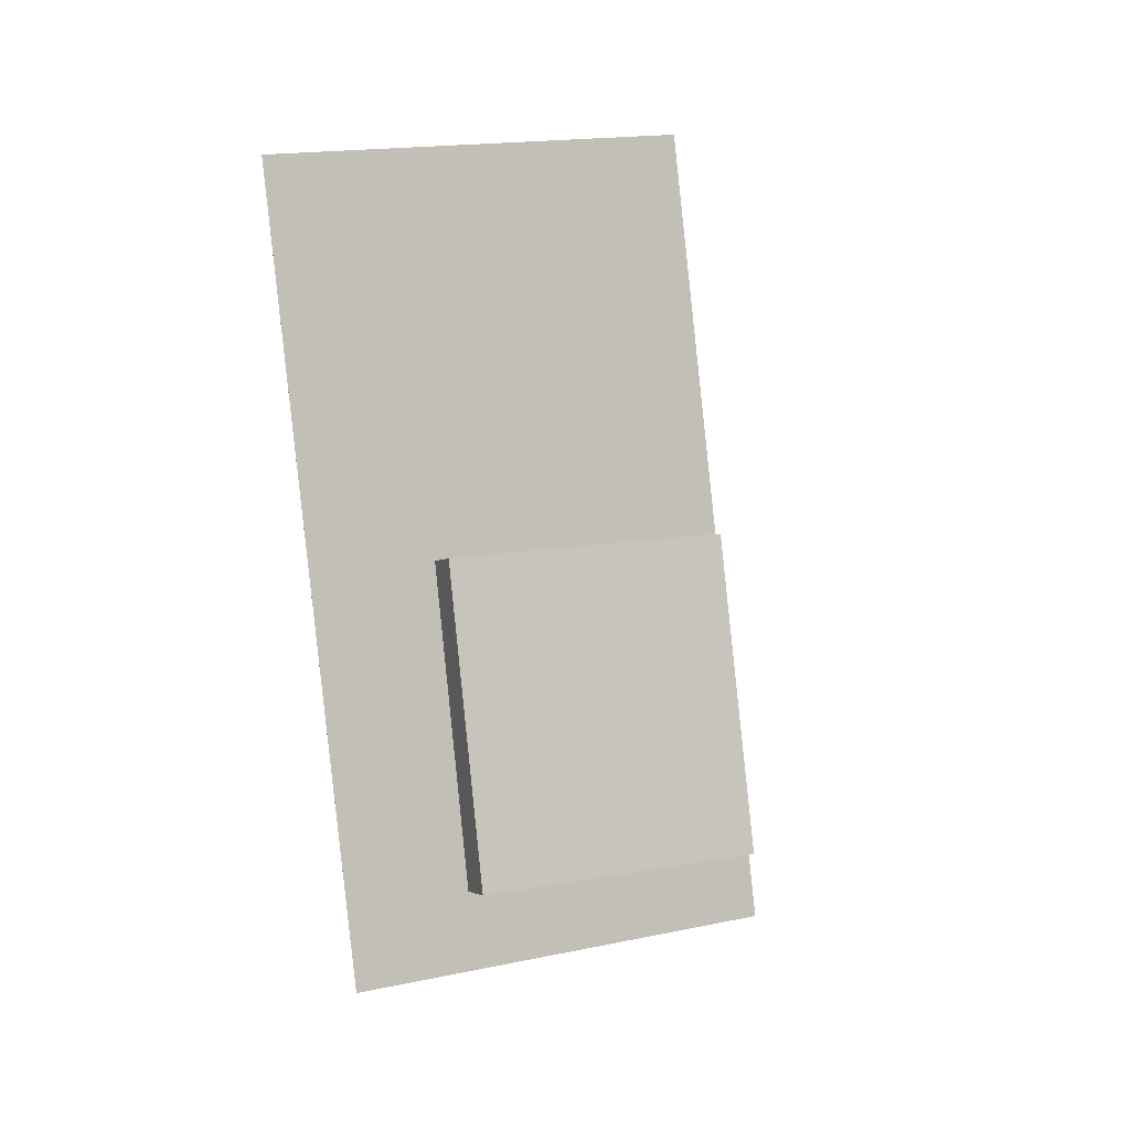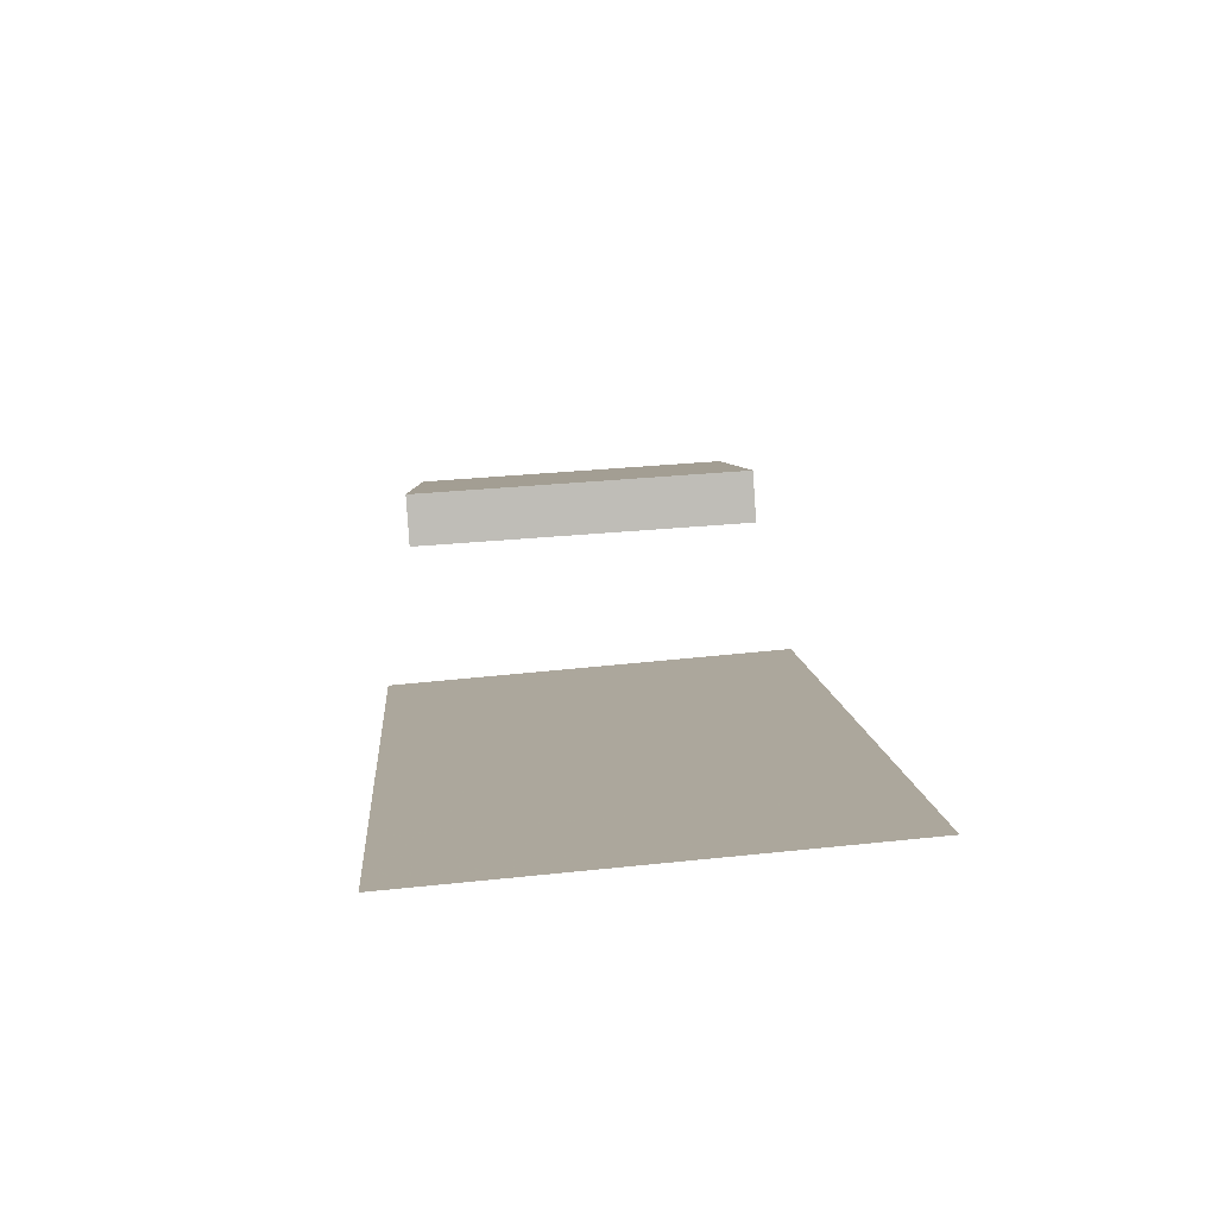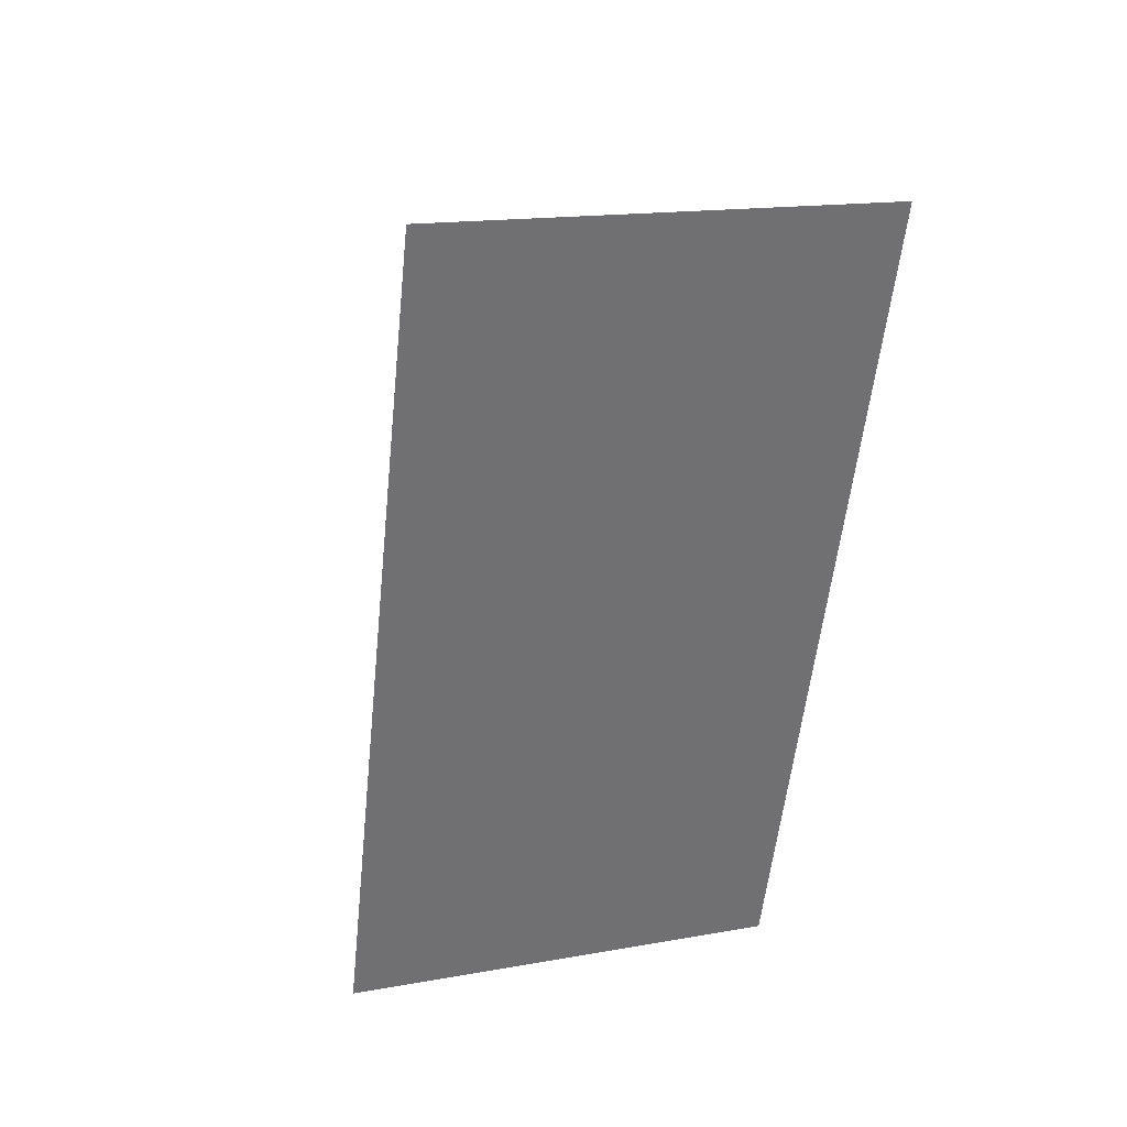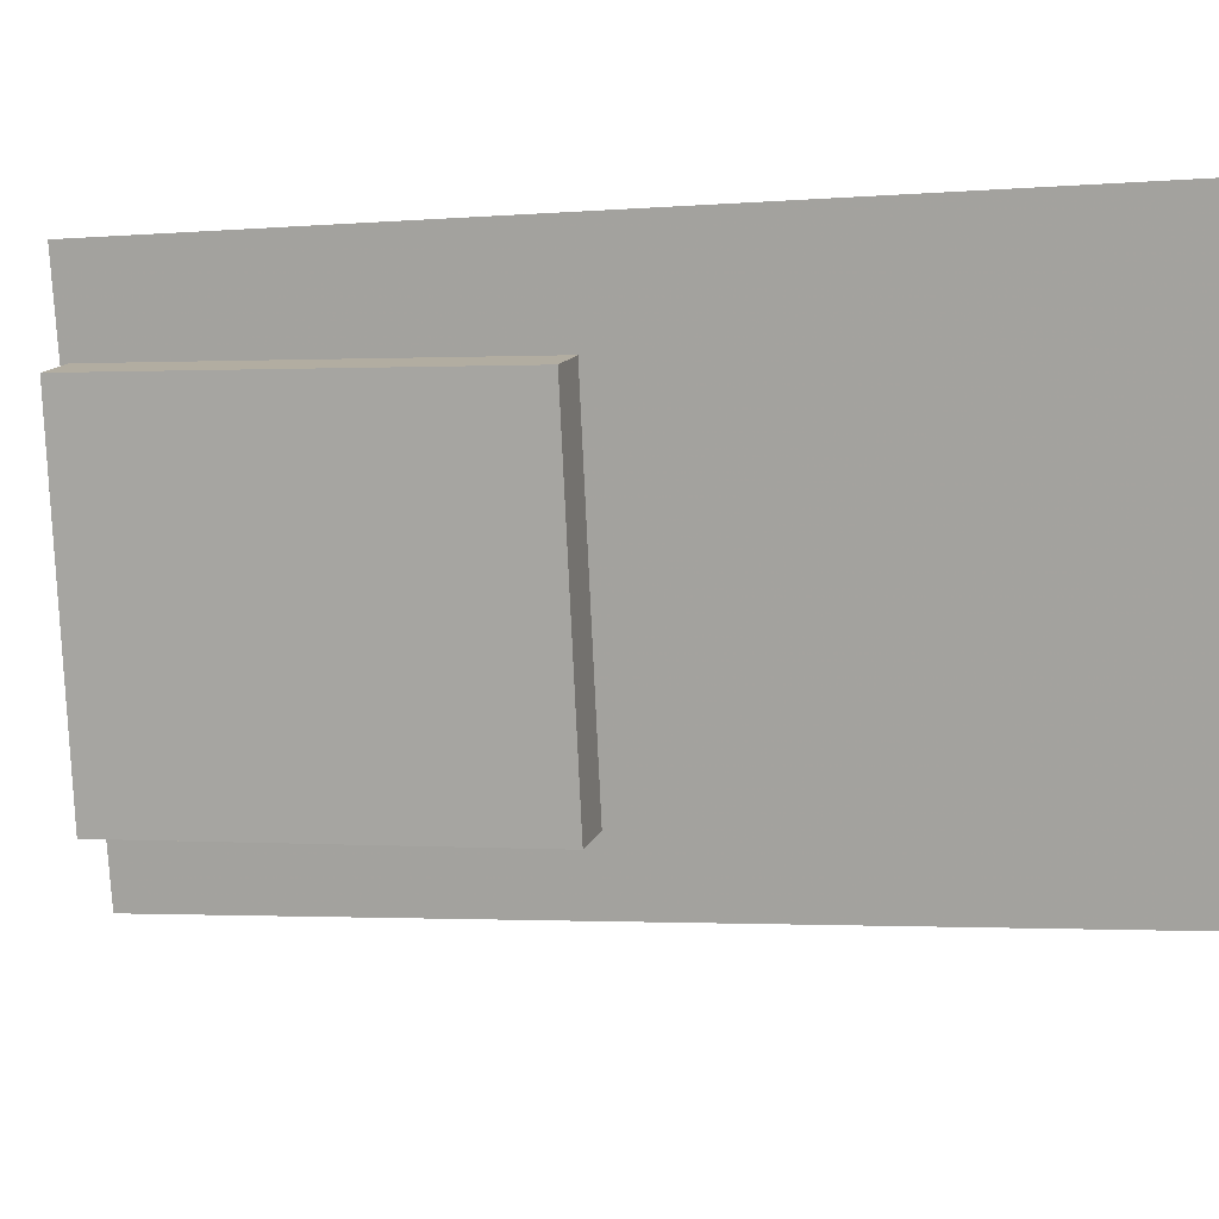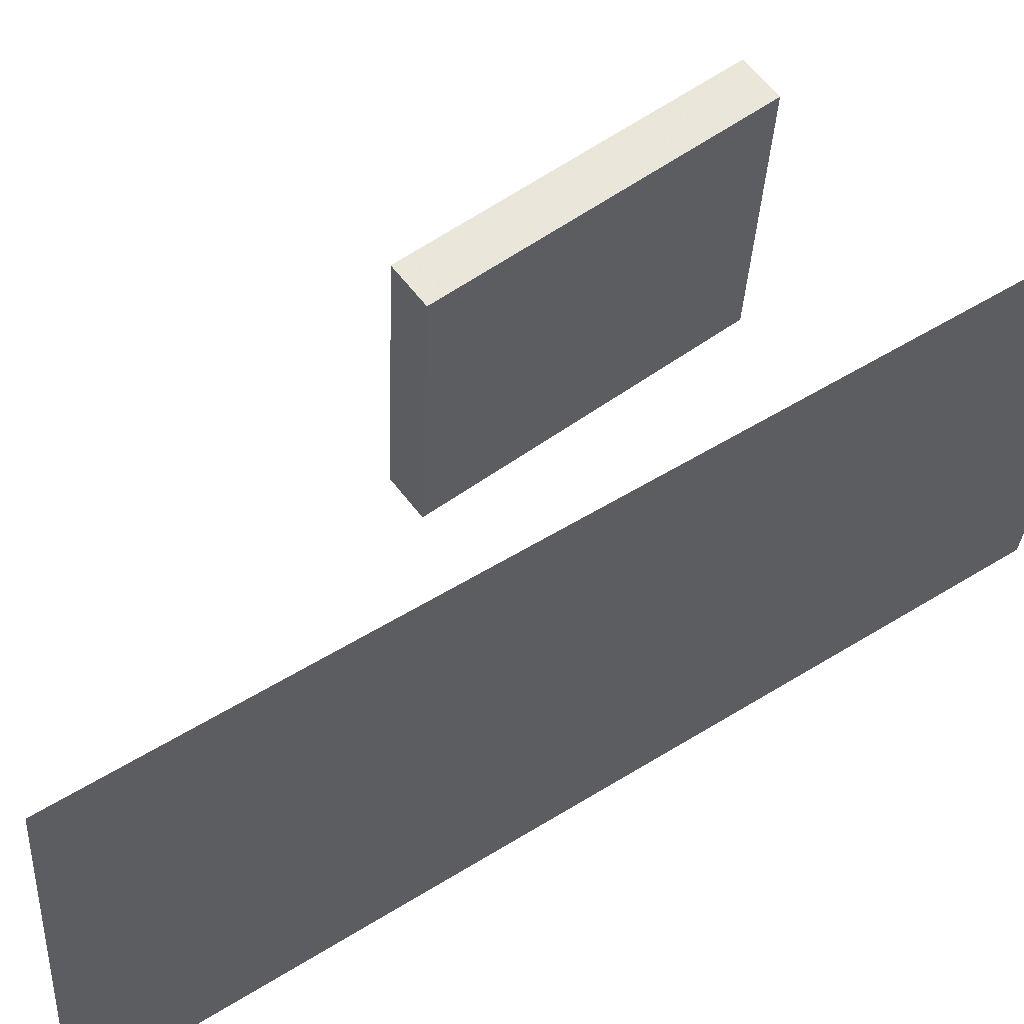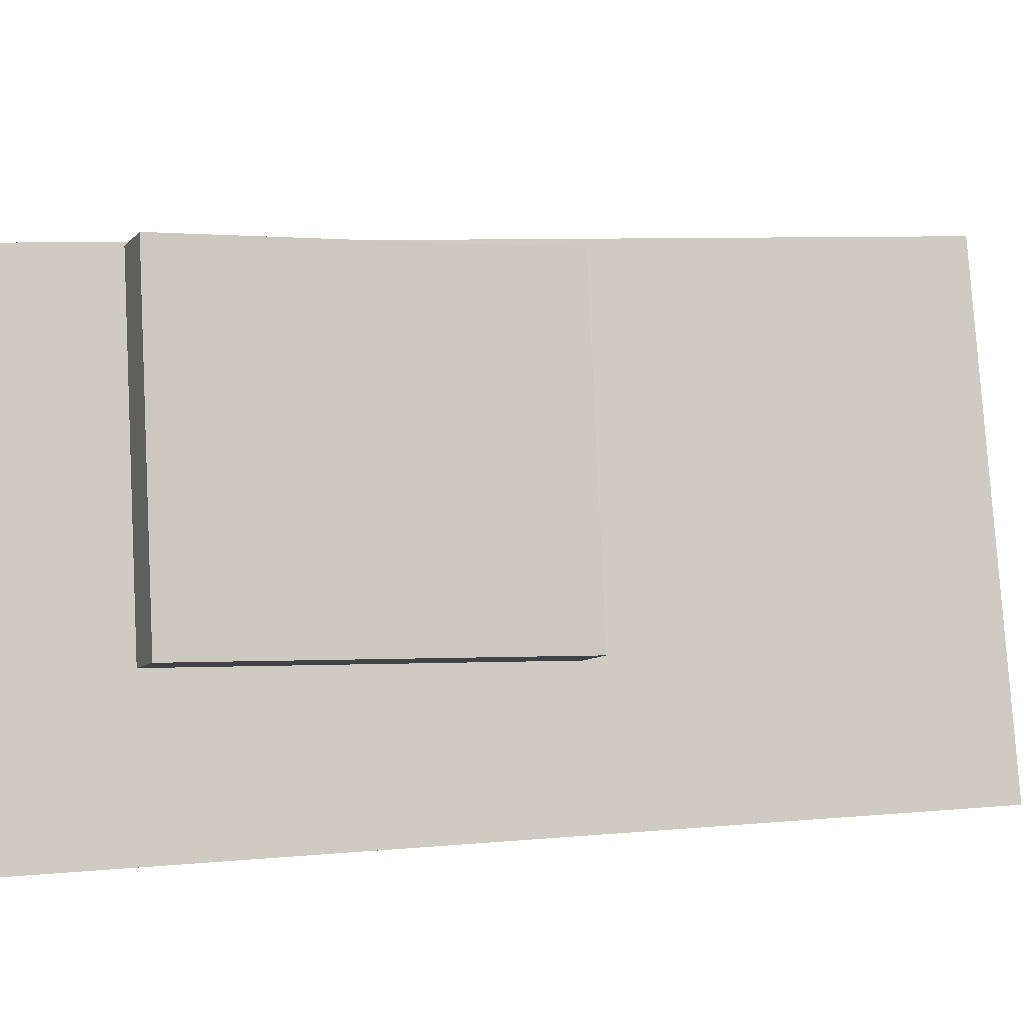
<metadata>
{"format":"obj","ext":"obj","renderer":"f3d","projection":"perspective","resolution":1024,"background":"white","views":[{"elev":6.2,"azim":68.9,"up":"+Y"},{"elev":-75.7,"azim":94.2,"up":"+Y"},{"elev":29.8,"azim":-109.2,"up":"+Y"},{"elev":11.4,"azim":114.0,"up":"+Z"},{"elev":60.9,"azim":-118.0,"up":"+Z"},{"elev":-8.2,"azim":78.3,"up":"+Z"}]}
</metadata>
<code>
v -0.1041 -0.4437 -0.3222
v -0.1037 -0.4817 0.1664
v -0.1042 -0.4438 -0.3222
v -0.1038 -0.4817 0.1664
v -0.1931 0.4728 -0.2509
v -0.1927 0.4349 0.2376
v -0.1932 0.4728 -0.2509
v -0.1928 0.4349 0.2376
f 1.0 7.0 5.0
f 1.0 3.0 7.0
f 1.0 4.0 3.0
f 1.0 2.0 4.0
f 3.0 8.0 7.0
f 3.0 4.0 8.0
f 5.0 7.0 8.0
f 5.0 8.0 6.0
f 1.0 5.0 6.0
f 1.0 6.0 2.0
f 2.0 6.0 8.0
f 2.0 8.0 4.0
v 0.1358 -0.2968 -0.179
v 0.1393 -0.3109 0.1165
v 0.08367 0.02993 -0.1628
v 0.08723 0.01583 0.1327
v 0.1797 -0.2898 -0.1792
v 0.1833 -0.3039 0.1163
v 0.1276 0.03695 -0.163
v 0.1312 0.02284 0.1325
f 9.0 15.0 13.0
f 9.0 11.0 15.0
f 9.0 12.0 11.0
f 9.0 10.0 12.0
f 11.0 16.0 15.0
f 11.0 12.0 16.0
f 13.0 15.0 16.0
f 13.0 16.0 14.0
f 9.0 13.0 14.0
f 9.0 14.0 10.0
f 10.0 14.0 16.0
f 10.0 16.0 12.0

</code>
